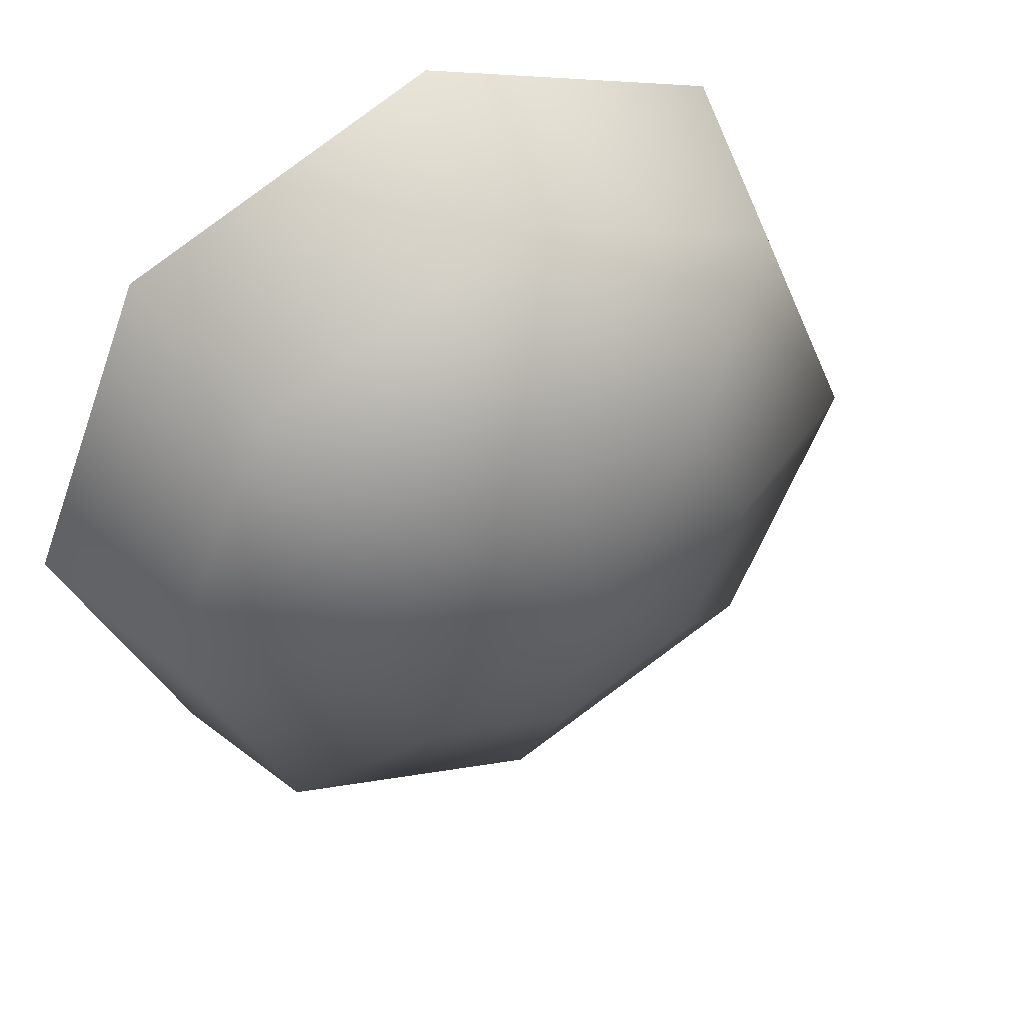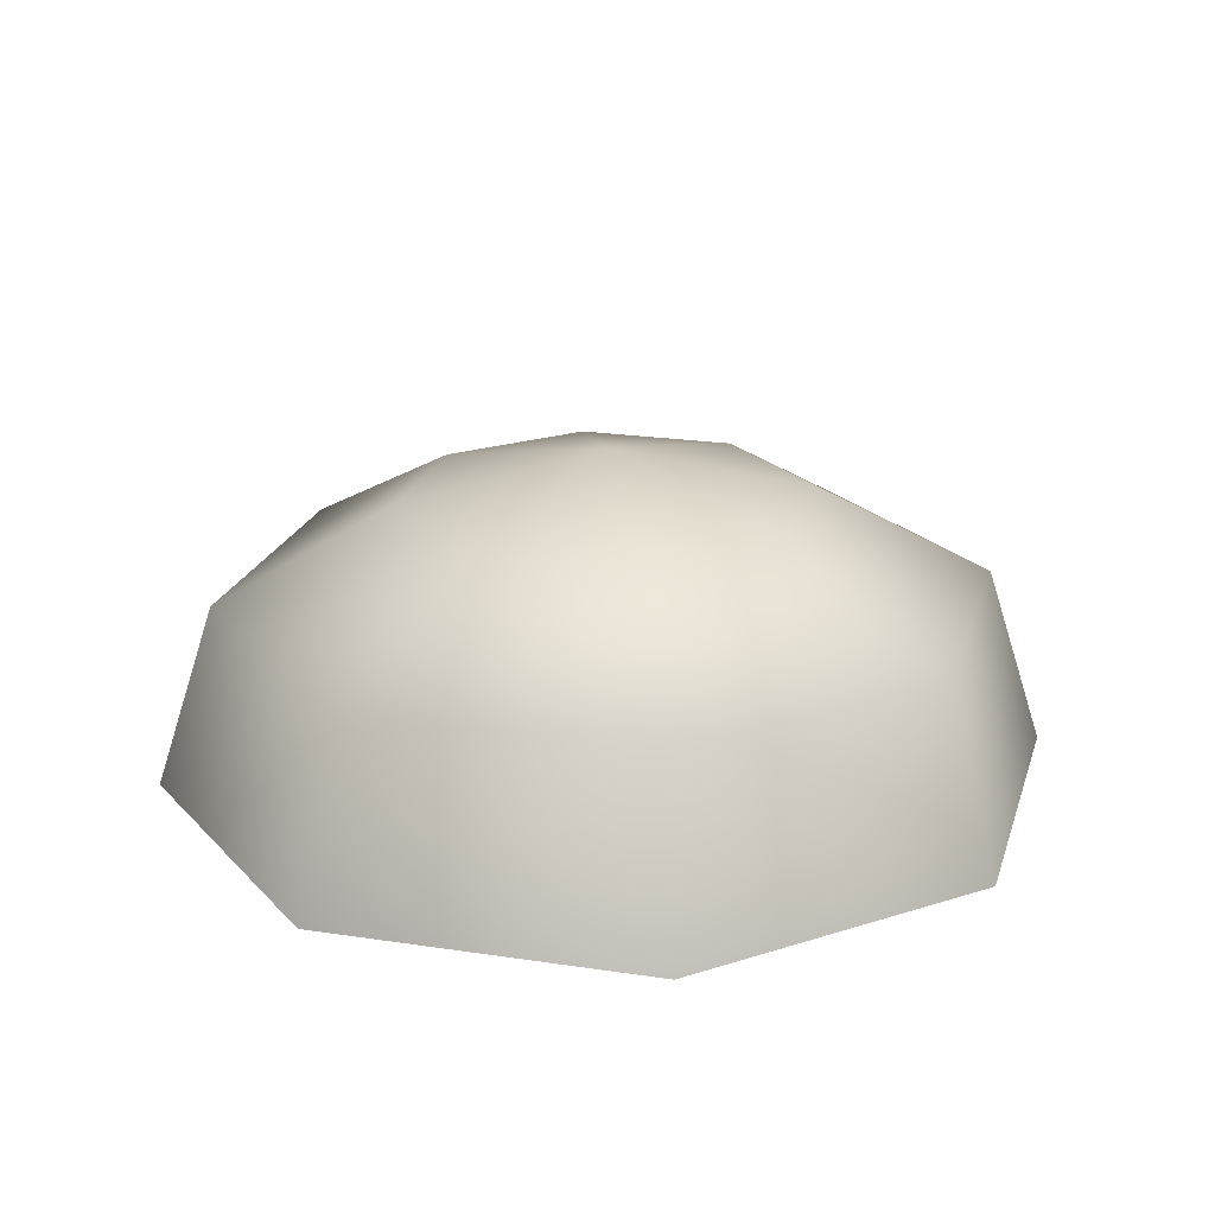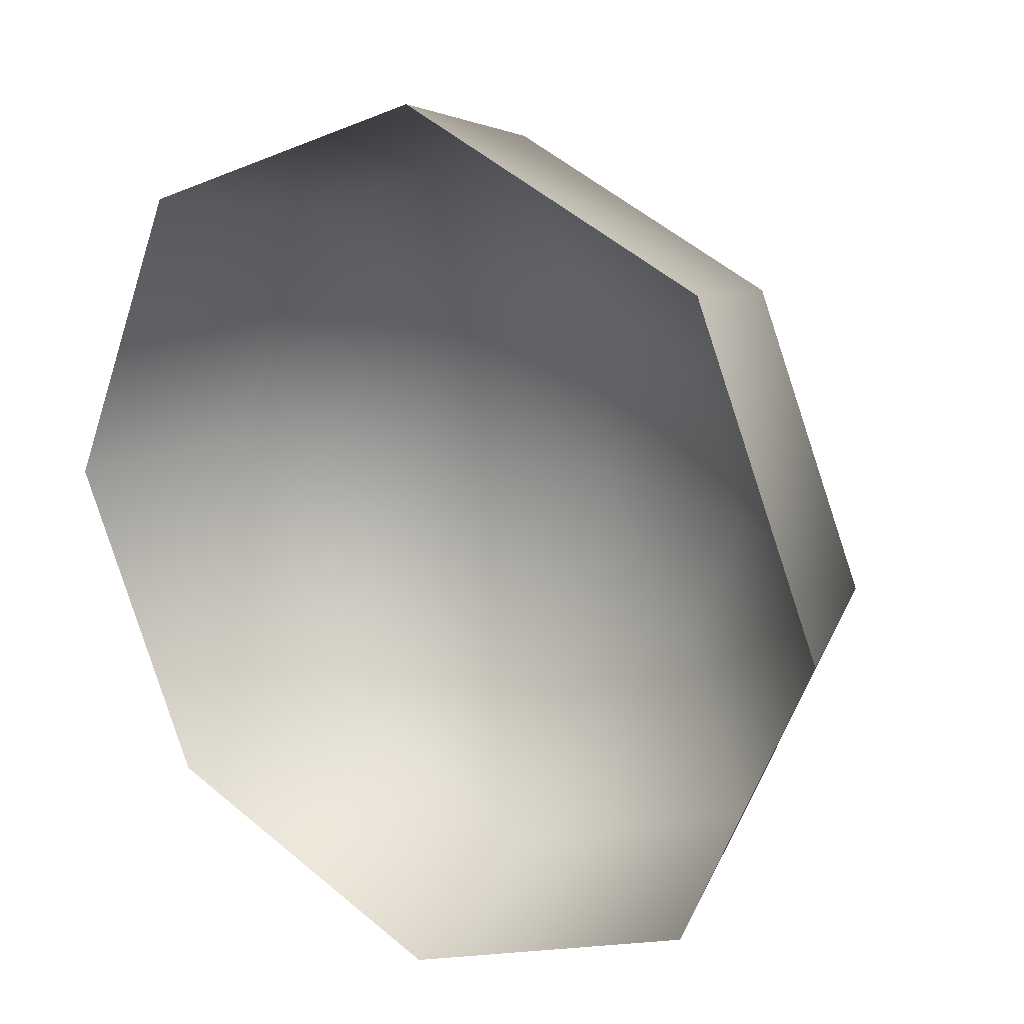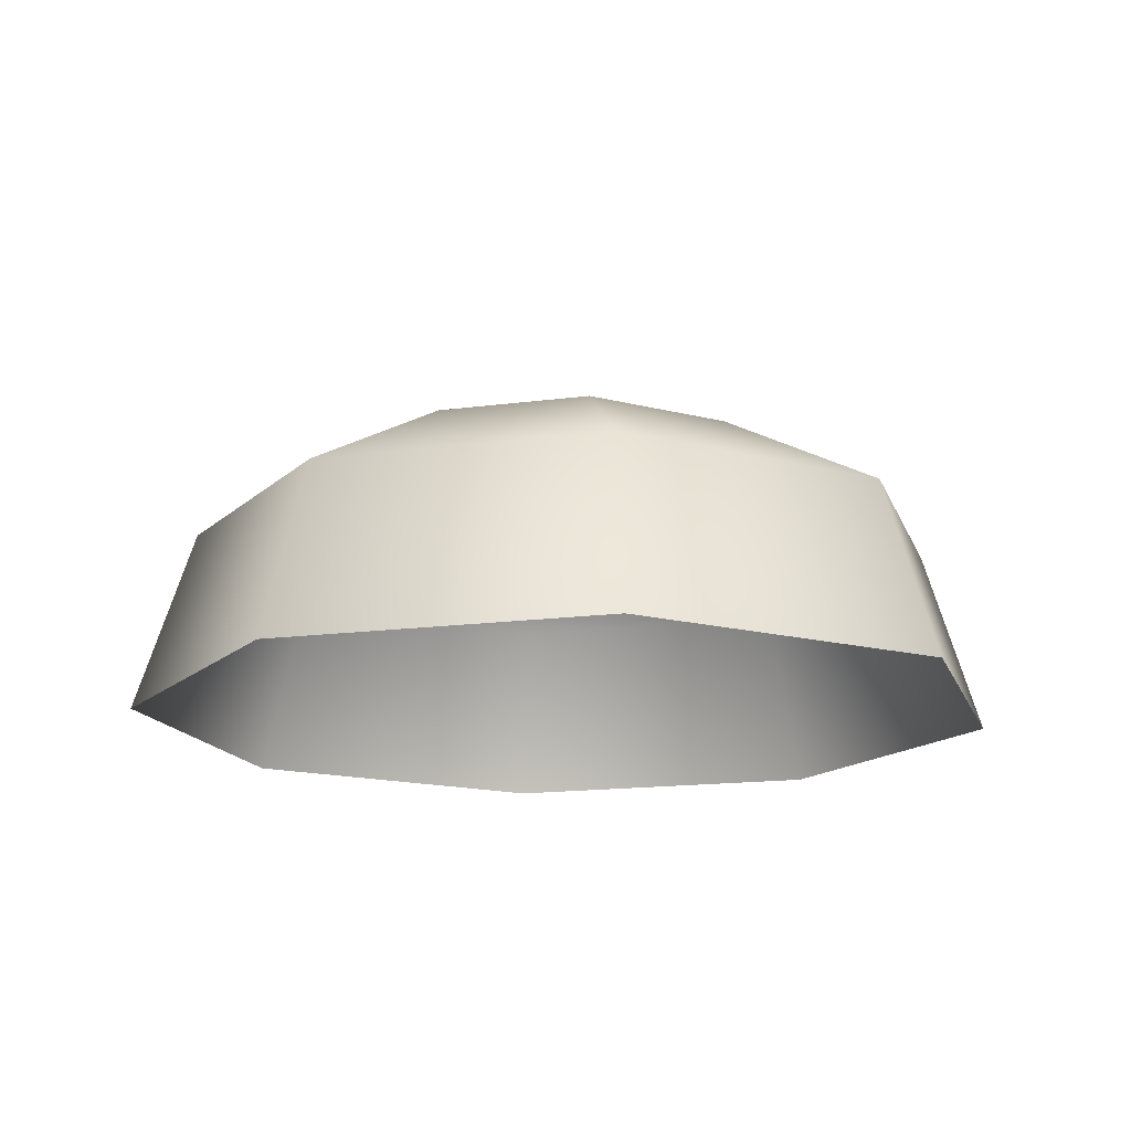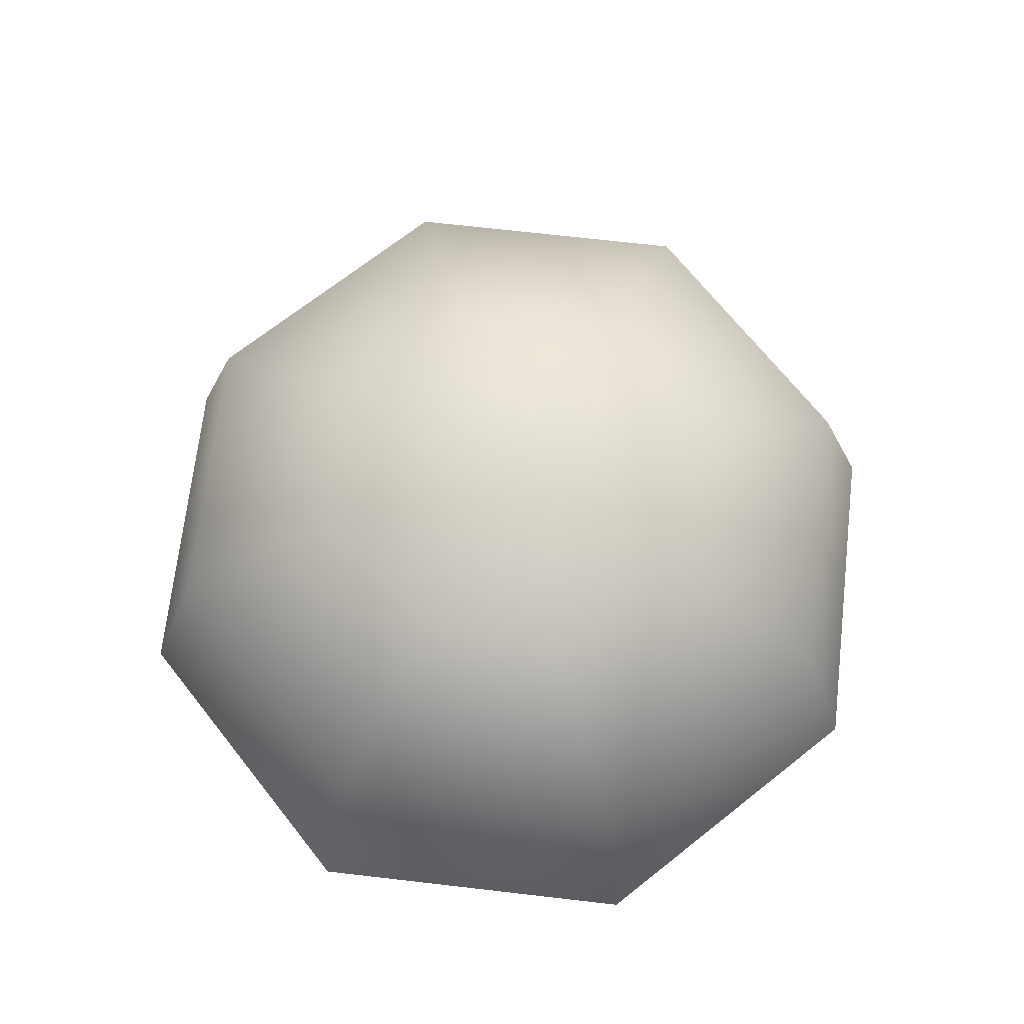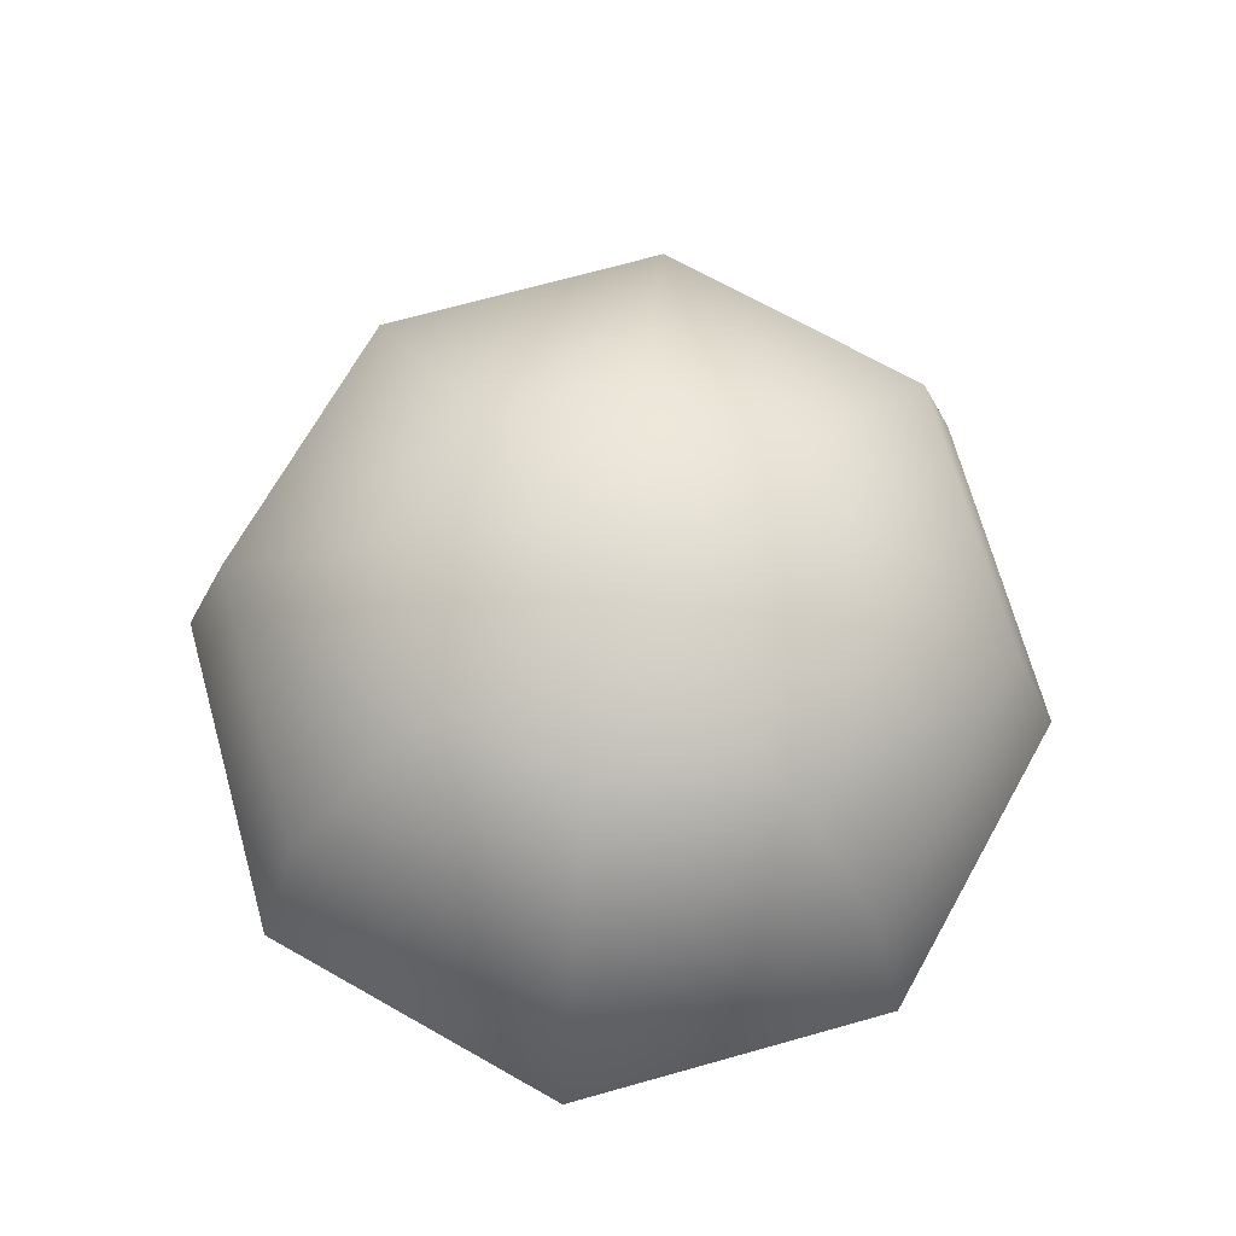
<metadata>
{"format":"obj","ext":"obj","renderer":"f3d","projection":"perspective","resolution":1024,"background":"white","views":[{"elev":46.0,"azim":-29.2,"up":"+Y"},{"elev":21.4,"azim":37.7,"up":"+Z"},{"elev":20.2,"azim":-144.3,"up":"+Y"},{"elev":-15.5,"azim":38.4,"up":"+Z"},{"elev":69.3,"azim":-105.9,"up":"+Z"},{"elev":70.4,"azim":6.9,"up":"+Z"}]}
</metadata>
<code>
g dotB_low3
v -0.02539 -2.233 0.03951
v 0.03589 -2.194 0.08116
v 0.04537 -2.203 0.03951
v -0.02539 -2.219 0.08116
v -0.09614 -2.203 0.03951
v -0.08666 -2.194 0.08116
v 0.007319 -2.165 0.103
v -0.02539 -2.179 0.103
v -0.02539 -2.133 0.1138
v -0.1255 -2.133 0.03951
v -0.08666 -2.194 0.08116
v -0.09614 -2.203 0.03951
v -0.112 -2.133 0.08116
v -0.08666 -2.071 0.08116
v -0.09614 -2.062 0.03951
v -0.07164 -2.133 0.103
v -0.05809 -2.1 0.103
v -0.02539 -2.133 0.1138
v -0.05809 -2.165 0.103
v -0.02539 -2.179 0.103
v -0.02539 -2.219 0.08116
v -0.02539 -2.032 0.03951
v -0.08666 -2.071 0.08116
v -0.09614 -2.062 0.03951
v -0.02539 -2.046 0.08116
v 0.04537 -2.062 0.03951
v 0.03589 -2.071 0.08116
v -0.05809 -2.1 0.103
v -0.02539 -2.086 0.103
v -0.02539 -2.133 0.1138
v 0.07468 -2.133 0.03951
v 0.03589 -2.071 0.08116
v 0.04537 -2.062 0.03951
v 0.06127 -2.133 0.08116
v 0.04537 -2.203 0.03951
v 0.03589 -2.194 0.08116
v 0.02087 -2.133 0.103
v 0.007319 -2.165 0.103
v -0.02539 -2.133 0.1138
v 0.007319 -2.1 0.103
v -0.02539 -2.086 0.103
v -0.02539 -2.046 0.08116
g dotB_low3_0
f 3 2 1
f 4 1 2
f 1 4 5
f 6 5 4
f 2 7 4
f 8 4 7
f 9 8 7
f 12 11 10
f 13 10 11
f 13 14 10
f 15 10 14
f 13 16 14
f 17 14 16
f 18 17 16
f 16 13 19
f 18 16 19
f 11 19 13
f 18 19 20
f 19 11 20
f 21 20 11
f 24 23 22
f 25 22 23
f 22 25 26
f 27 26 25
f 23 28 25
f 29 25 28
f 30 29 28
f 33 32 31
f 34 31 32
f 31 34 35
f 36 35 34
f 34 37 36
f 38 36 37
f 39 38 37
f 37 34 40
f 39 37 40
f 32 40 34
f 39 40 41
f 40 32 41
f 42 41 32

</code>
